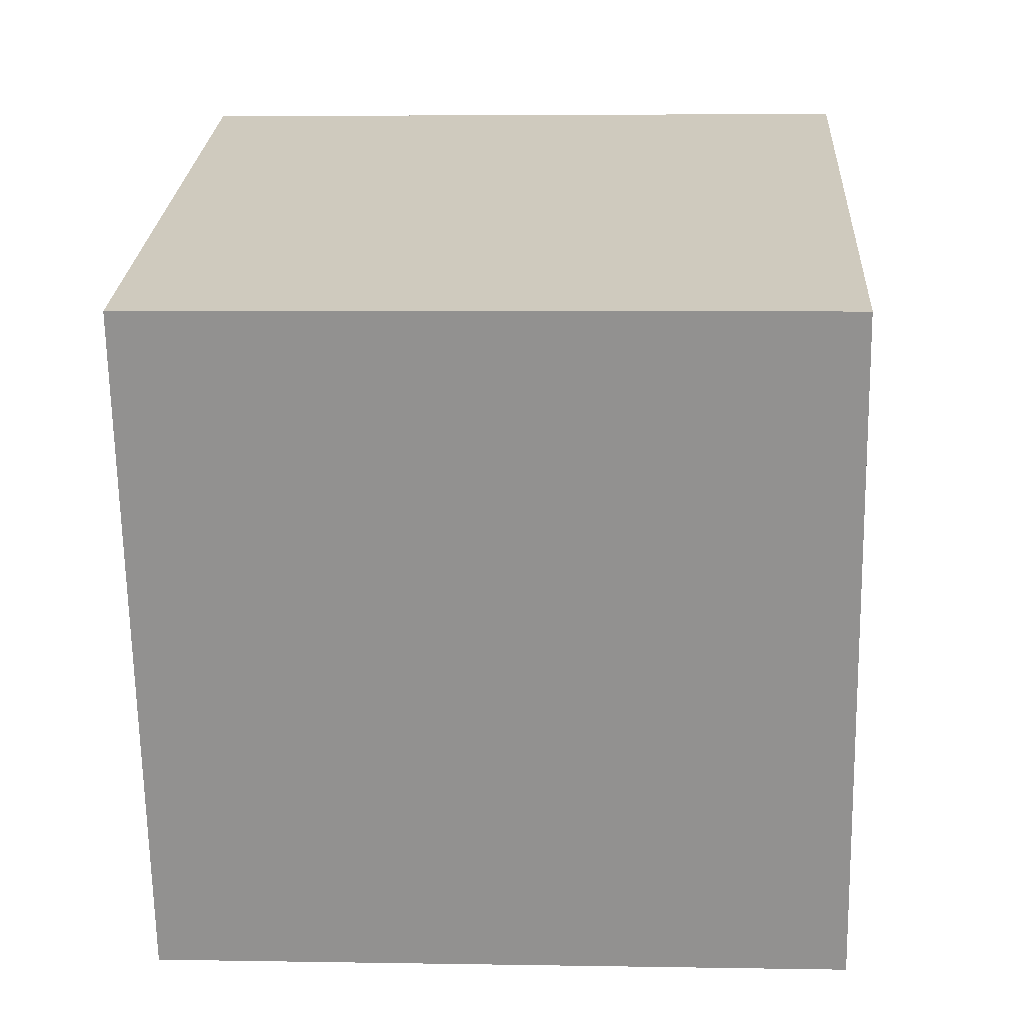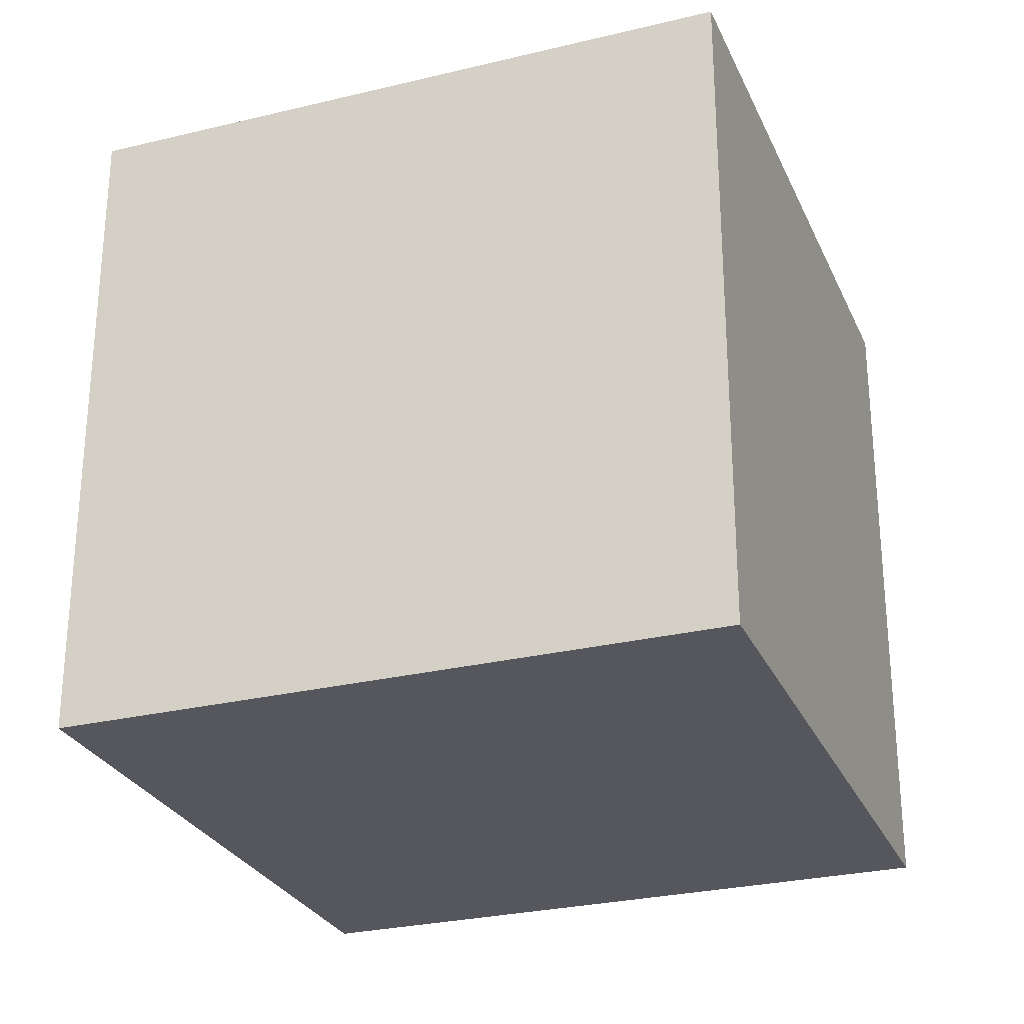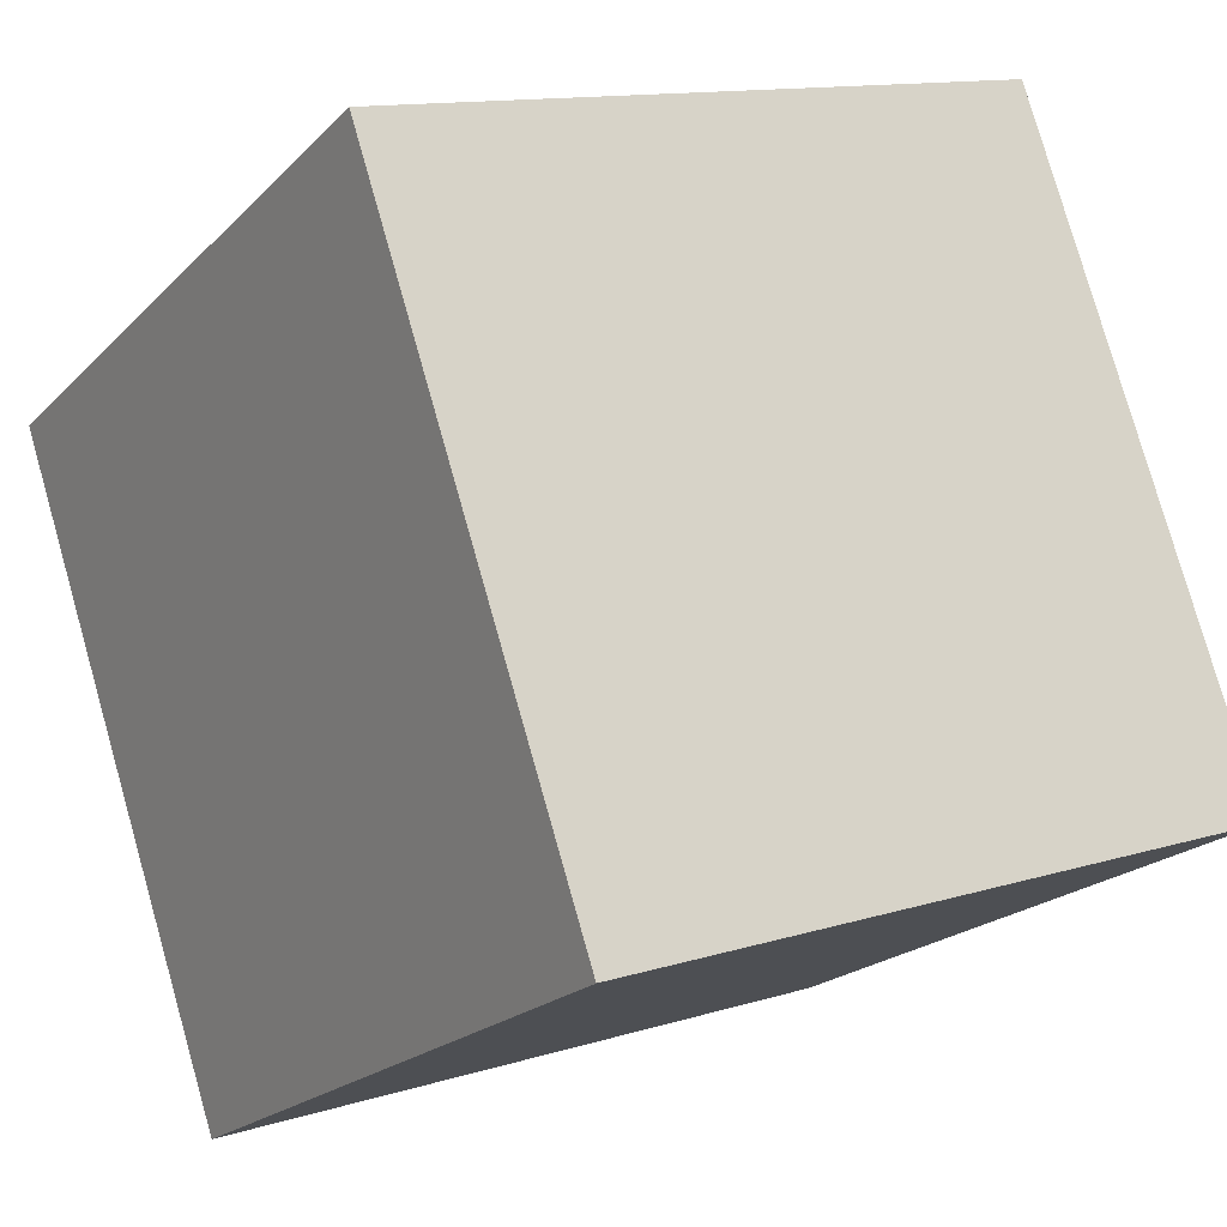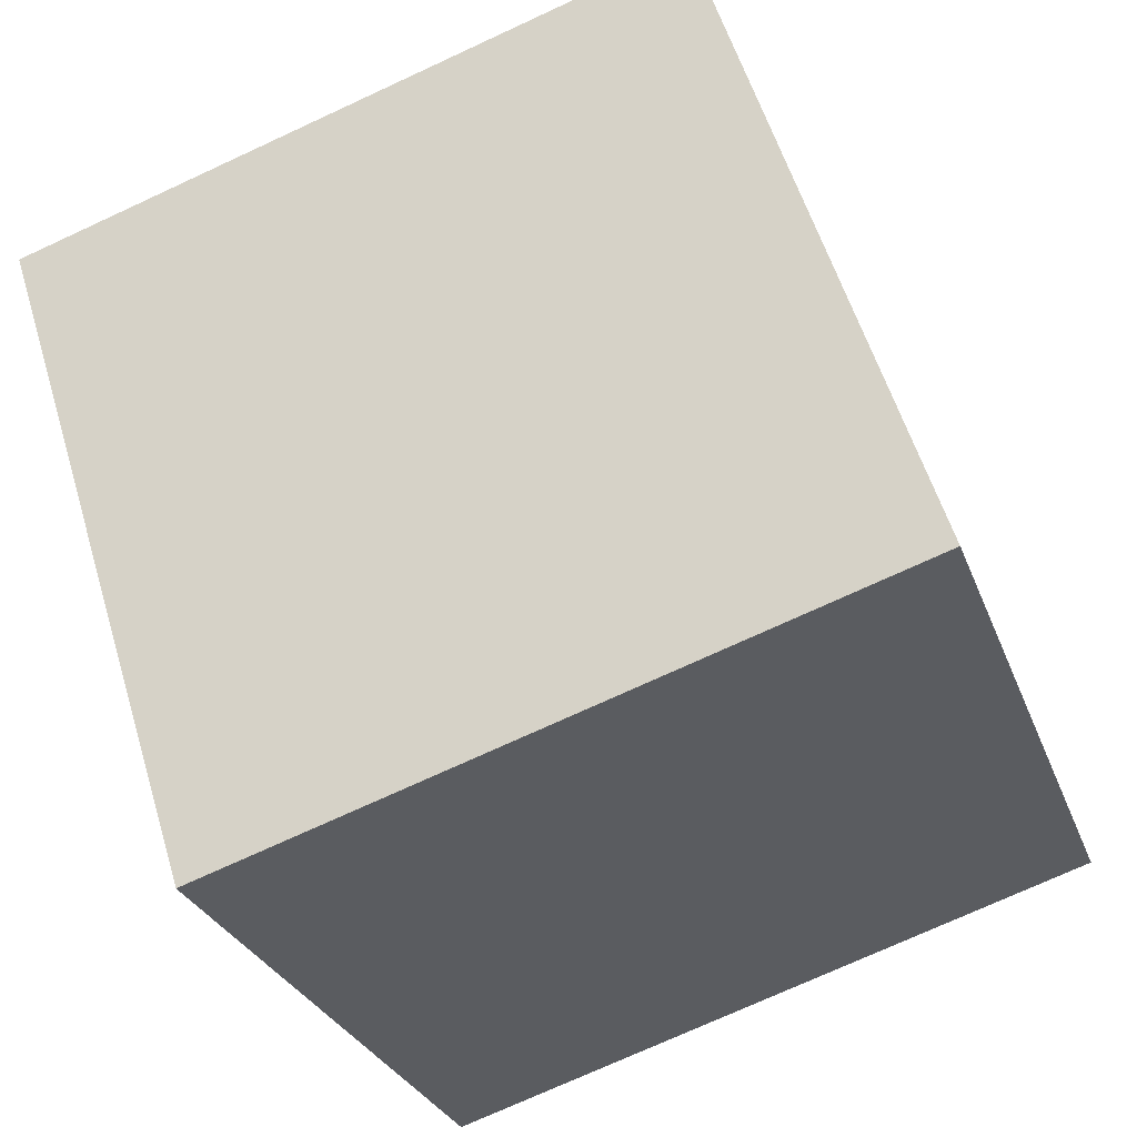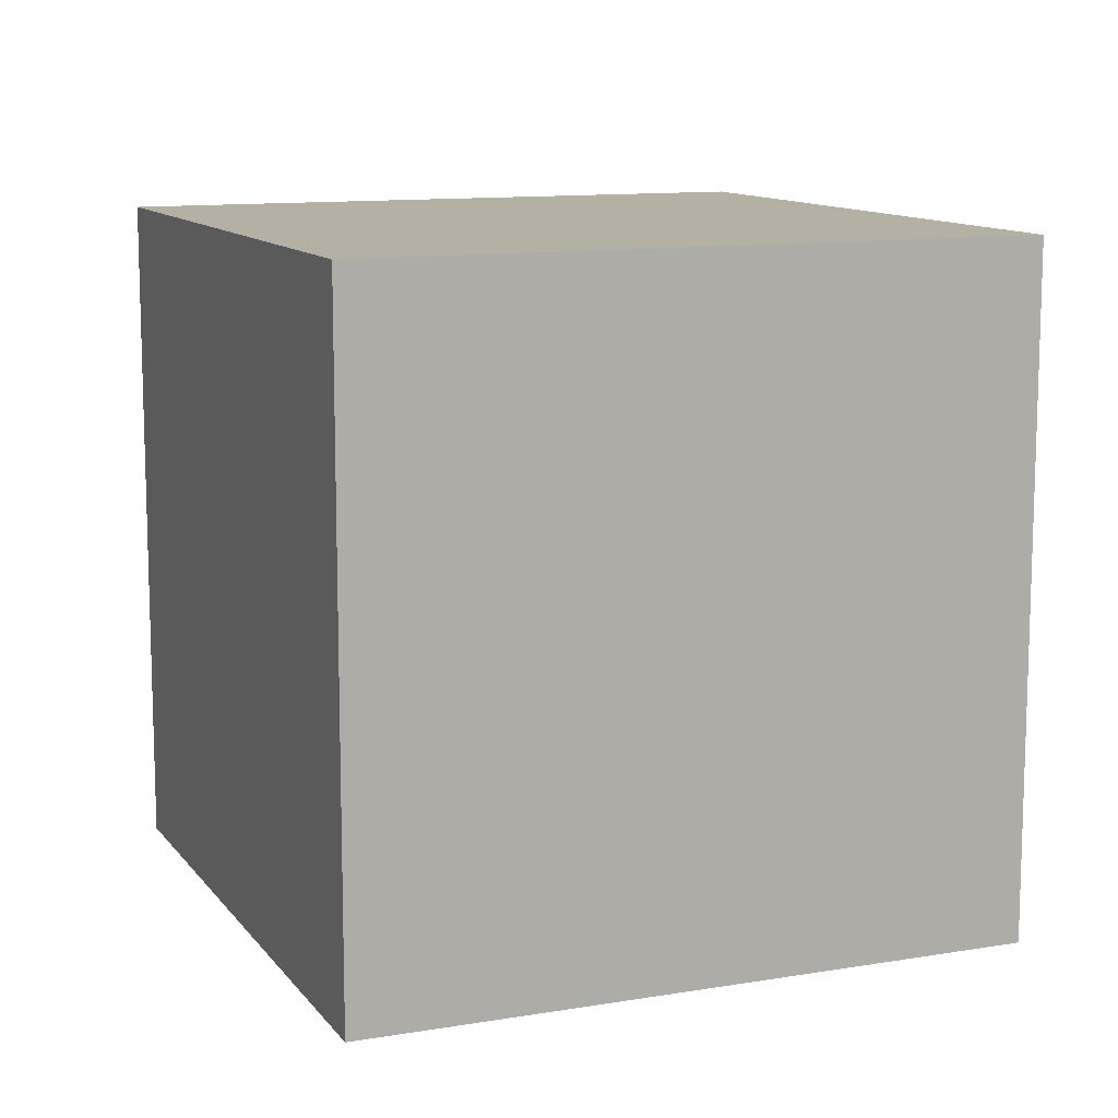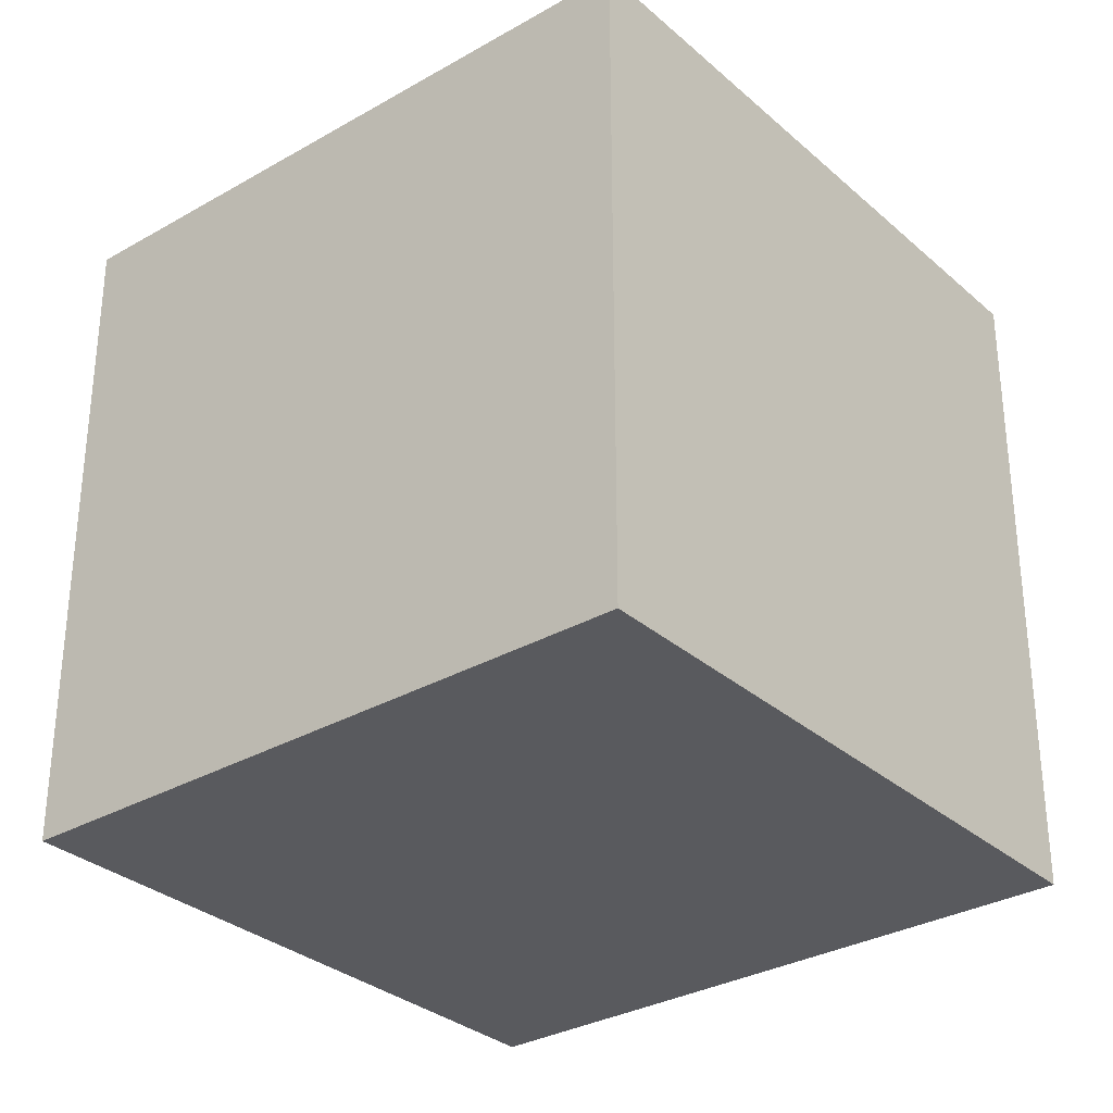
<metadata>
{"format":"obj","ext":"obj","renderer":"f3d","projection":"perspective","resolution":1024,"background":"white","views":[{"elev":4.9,"azim":93.2,"up":"+Z"},{"elev":-27.6,"azim":38.9,"up":"+Y"},{"elev":-20.5,"azim":149.5,"up":"+Z"},{"elev":56.5,"azim":163.3,"up":"+Z"},{"elev":11.4,"azim":176.3,"up":"+Y"},{"elev":-31.4,"azim":-32.3,"up":"+Y"}]}
</metadata>
<code>
g Clown_box2__6_
v -0.3942 -1.298e-07 0.7911
v -0.7911 7.385e-08 -0.3942
v -0.7911 1.25 -0.3942
v -0.3942 1.25 0.7911
v -0.7911 7.385e-08 -0.3942
v 0.3942 1.298e-07 -0.7911
v 0.3942 1.25 -0.7911
v -0.7911 1.25 -0.3942
v 0.3942 1.298e-07 -0.7911
v 0.7911 -7.385e-08 0.3942
v 0.7911 1.25 0.3942
v 0.3942 1.25 -0.7911
v 0.7911 -7.385e-08 0.3942
v -0.3942 -1.298e-07 0.7911
v -0.3942 1.25 0.7911
v 0.7911 1.25 0.3942
v -0.7911 7.385e-08 -0.3942
v -0.3942 -1.298e-07 0.7911
v 0.7911 -7.385e-08 0.3942
v 0.3942 1.298e-07 -0.7911
v 0.3942 1.25 -0.7911
v 0.7911 1.25 0.3942
v -0.3942 1.25 0.7911
v -0.7911 1.25 -0.3942
g Clown_box2__6__0
f 3 2 1
f 4 3 1
f 7 6 5
f 8 7 5
f 11 10 9
f 12 11 9
f 15 14 13
f 16 15 13
f 19 18 17
f 20 19 17
f 23 22 21
f 24 23 21

</code>
